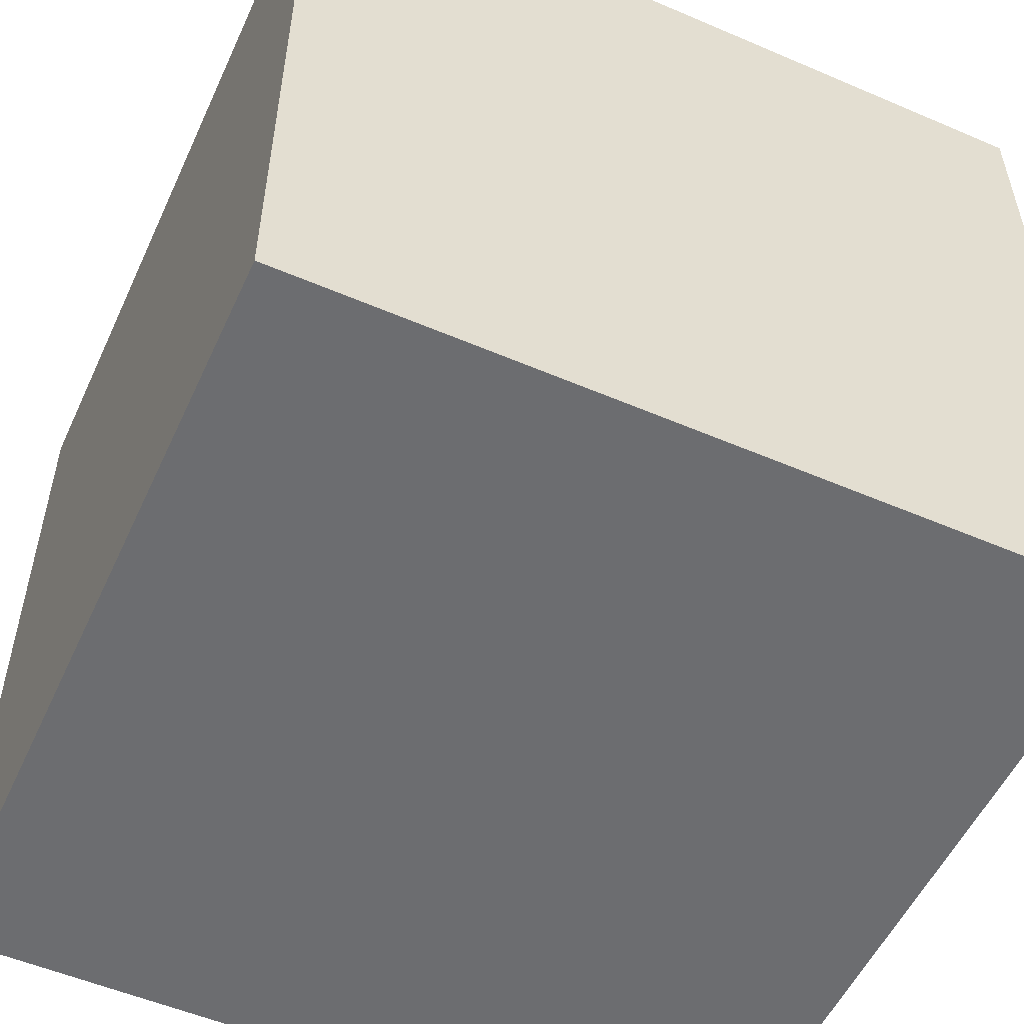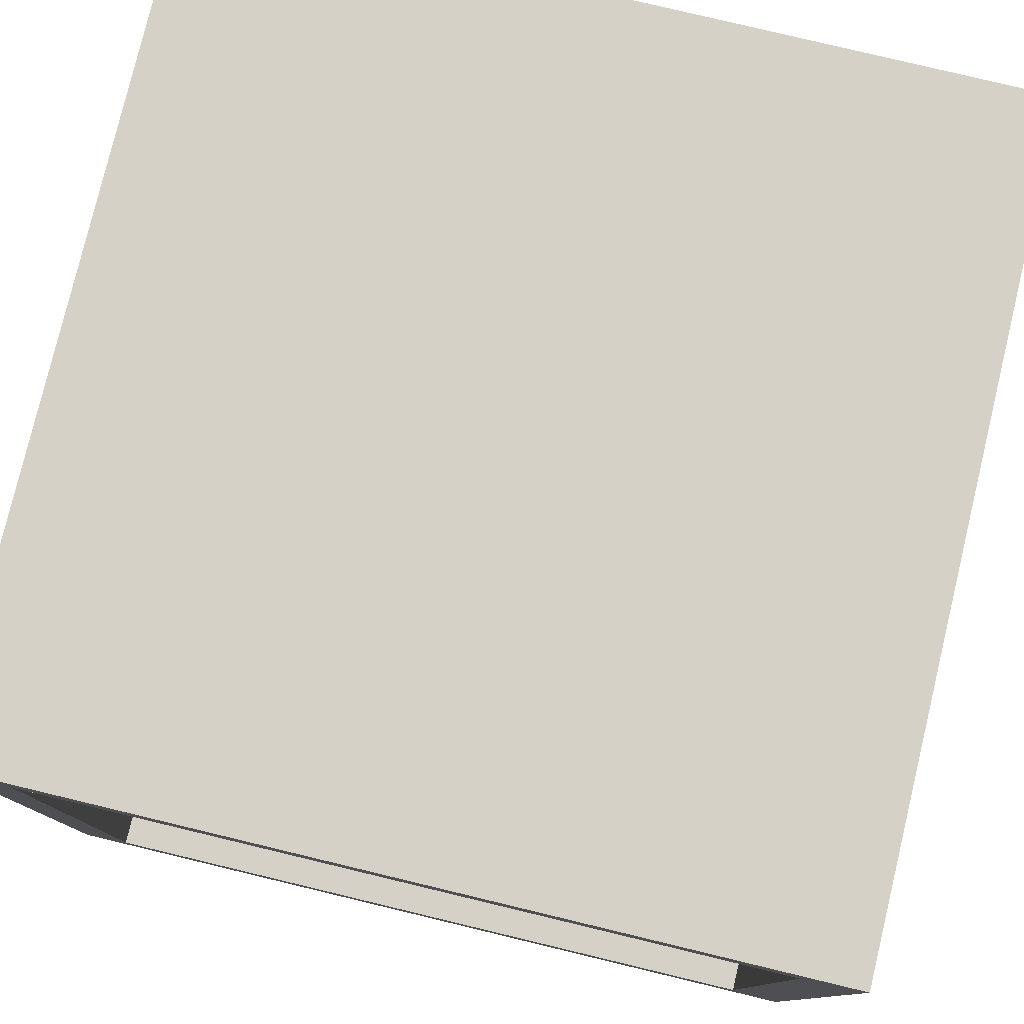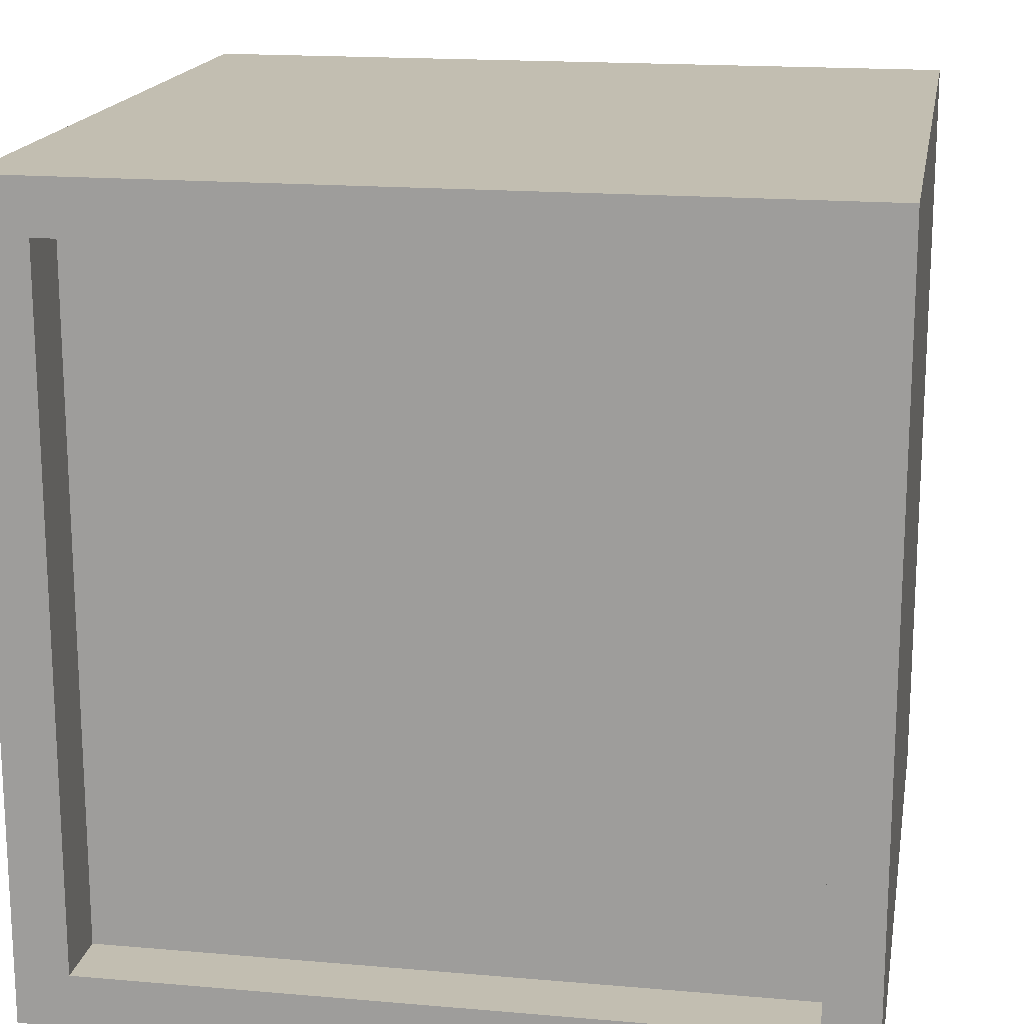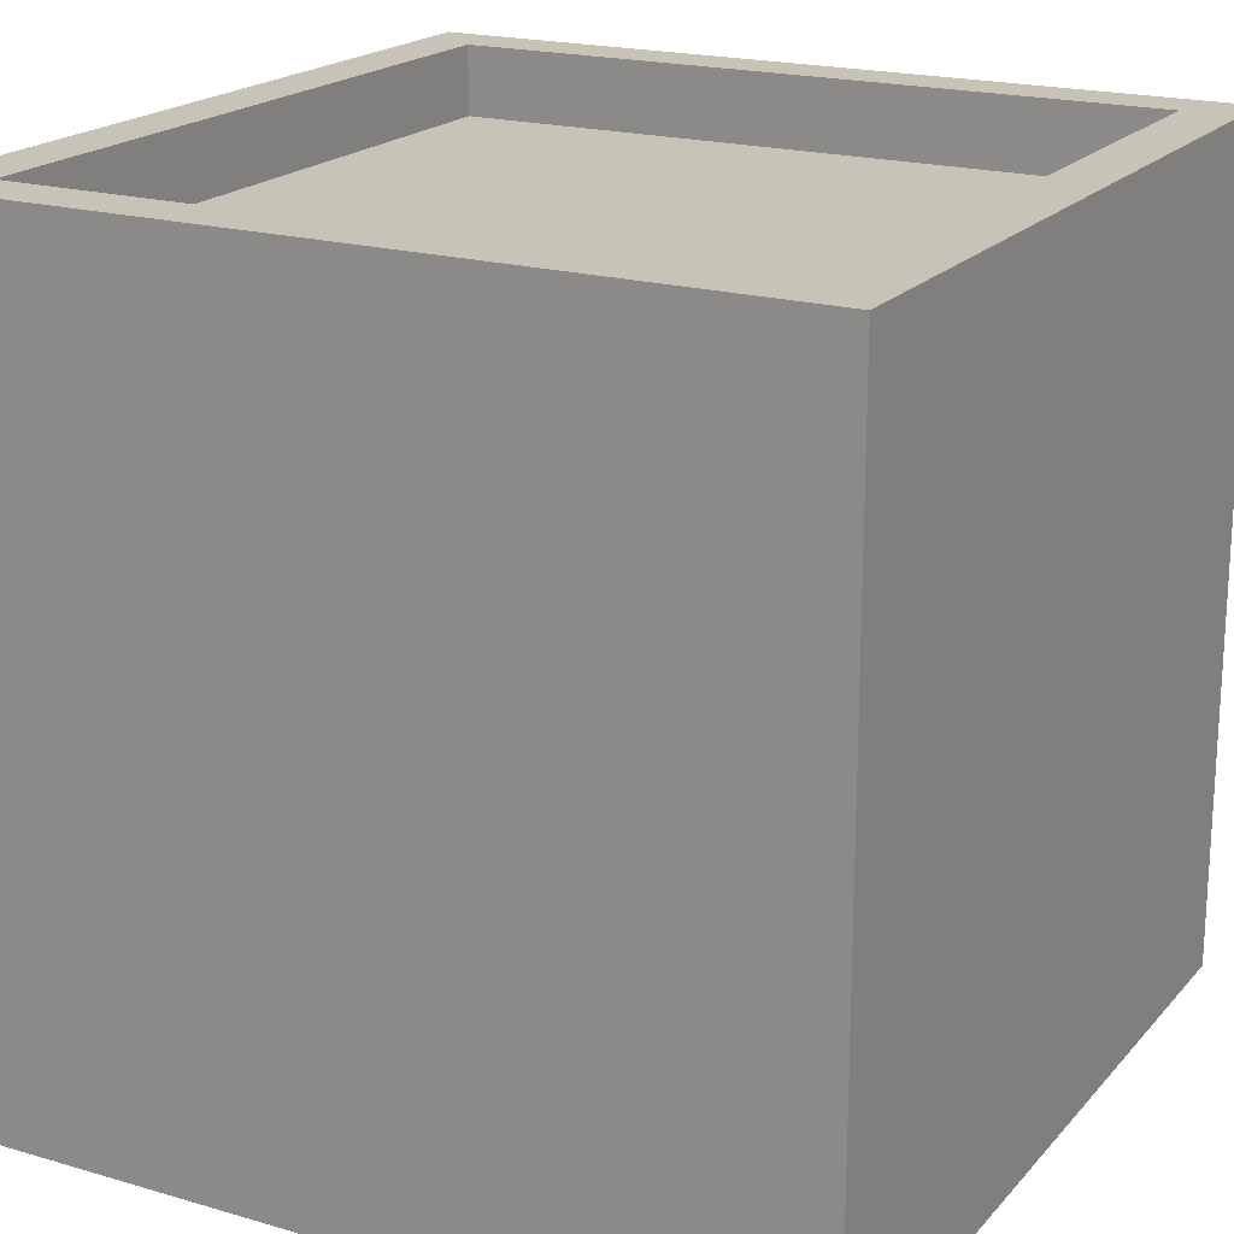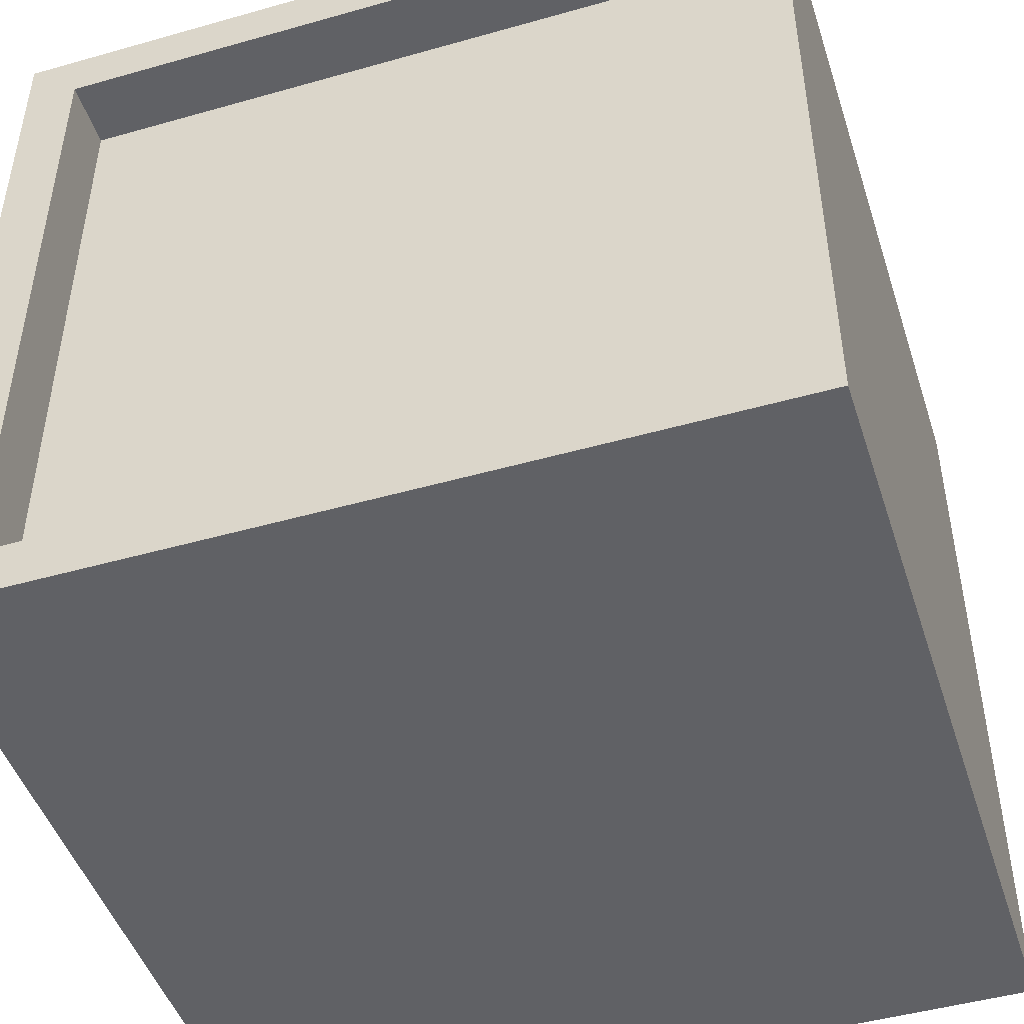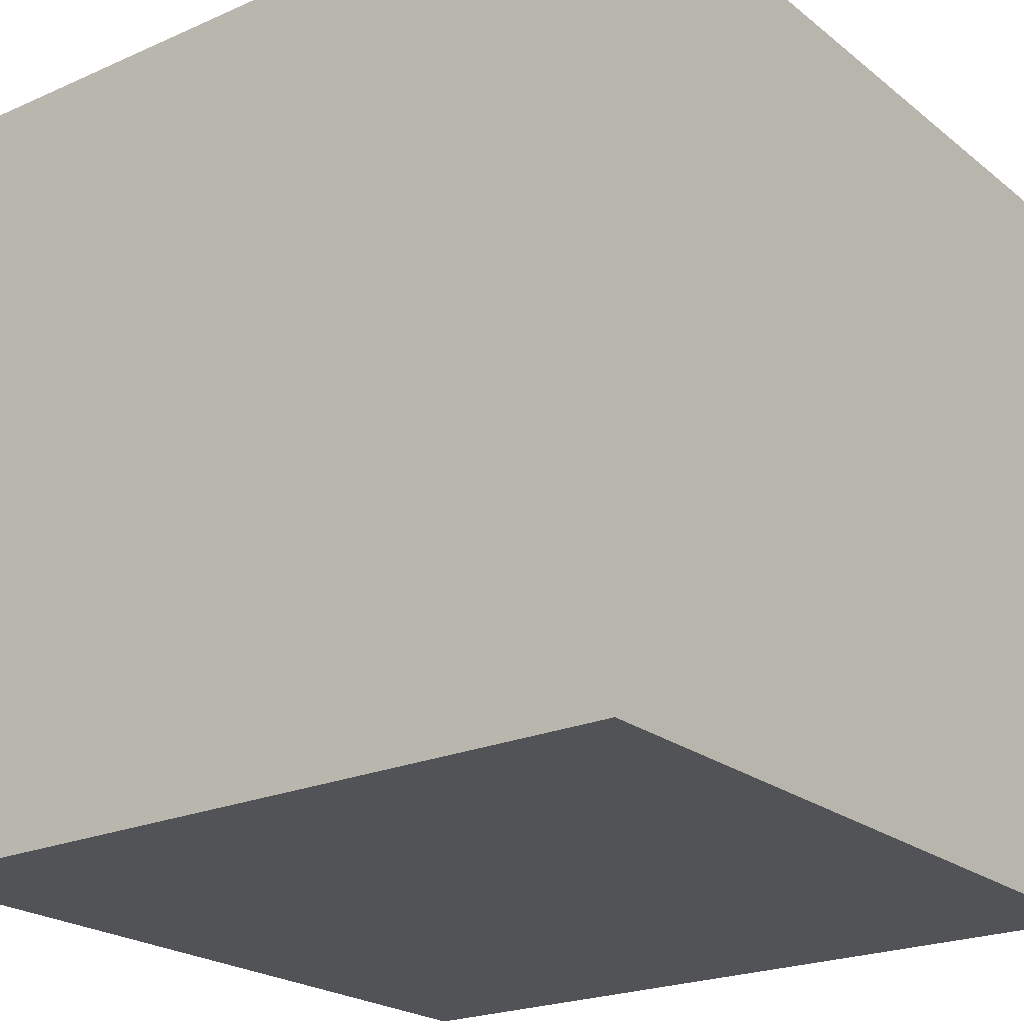
<metadata>
{"format":"obj","ext":"obj","renderer":"f3d","projection":"perspective","resolution":1024,"background":"white","views":[{"elev":-54.0,"azim":-24.5,"up":"+Z"},{"elev":79.0,"azim":-166.5,"up":"+Z"},{"elev":17.1,"azim":-170.1,"up":"+Z"},{"elev":19.6,"azim":28.5,"up":"+Y"},{"elev":-47.2,"azim":-162.2,"up":"+Z"},{"elev":-22.5,"azim":37.1,"up":"+Z"}]}
</metadata>
<code>
v -0.9556 0 0.9556
v -0.9556 1.911 0.9556
v 0.9556 1.911 0.9556
v 0.9556 0 0.9556
v -0.8284 1.751 0.8284
v -0.8284 1.751 -0.8284
v 0.8284 1.751 -0.8284
v 0.8284 1.751 0.8284
v -0.9556 1.911 -0.9556
v -0.9556 0 -0.9556
v 0.9556 0 -0.9556
v 0.9556 1.911 -0.9556
v -0.9556 0 -0.9556
v -0.9556 0 0.9556
v 0.9556 0 0.9556
v 0.9556 0 -0.9556
v 0.9556 0 0.9556
v 0.9556 1.911 0.9556
v 0.9556 1.911 -0.9556
v 0.9556 0 -0.9556
v -0.9556 0 -0.9556
v -0.9556 1.911 -0.9556
v -0.9556 1.911 0.9556
v -0.9556 0 0.9556
v -0.9556 1.911 0.9556
v -0.8284 1.911 0.8284
v 0.8284 1.911 0.8284
v 0.9556 1.911 0.9556
v 0.8284 1.911 -0.8284
v 0.9556 1.911 -0.9556
v -0.8284 1.911 -0.8284
v -0.9556 1.911 -0.9556
v -0.8284 1.911 0.8284
v -0.8284 1.751 0.8284
v 0.8284 1.751 0.8284
v 0.8284 1.911 0.8284
v 0.8284 1.911 0.8284
v 0.8284 1.751 0.8284
v 0.8284 1.751 -0.8284
v 0.8284 1.911 -0.8284
v 0.8284 1.911 -0.8284
v 0.8284 1.751 -0.8284
v -0.8284 1.751 -0.8284
v -0.8284 1.911 -0.8284
v -0.8284 1.911 -0.8284
v -0.8284 1.751 -0.8284
v -0.8284 1.751 0.8284
v -0.8284 1.911 0.8284
g dirt_box_02_(6)_649_207
f 1 3 2
f 1 4 3
f 5 7 6
f 5 8 7
f 9 11 10
f 9 12 11
f 13 15 14
f 13 16 15
f 17 19 18
f 17 20 19
f 21 23 22
f 21 24 23
f 25 27 26
f 25 28 27
f 28 29 27
f 28 30 29
f 30 31 29
f 30 32 31
f 32 26 31
f 32 25 26
f 33 35 34
f 33 36 35
f 37 39 38
f 37 40 39
f 41 43 42
f 41 44 43
f 45 47 46
f 45 48 47

</code>
